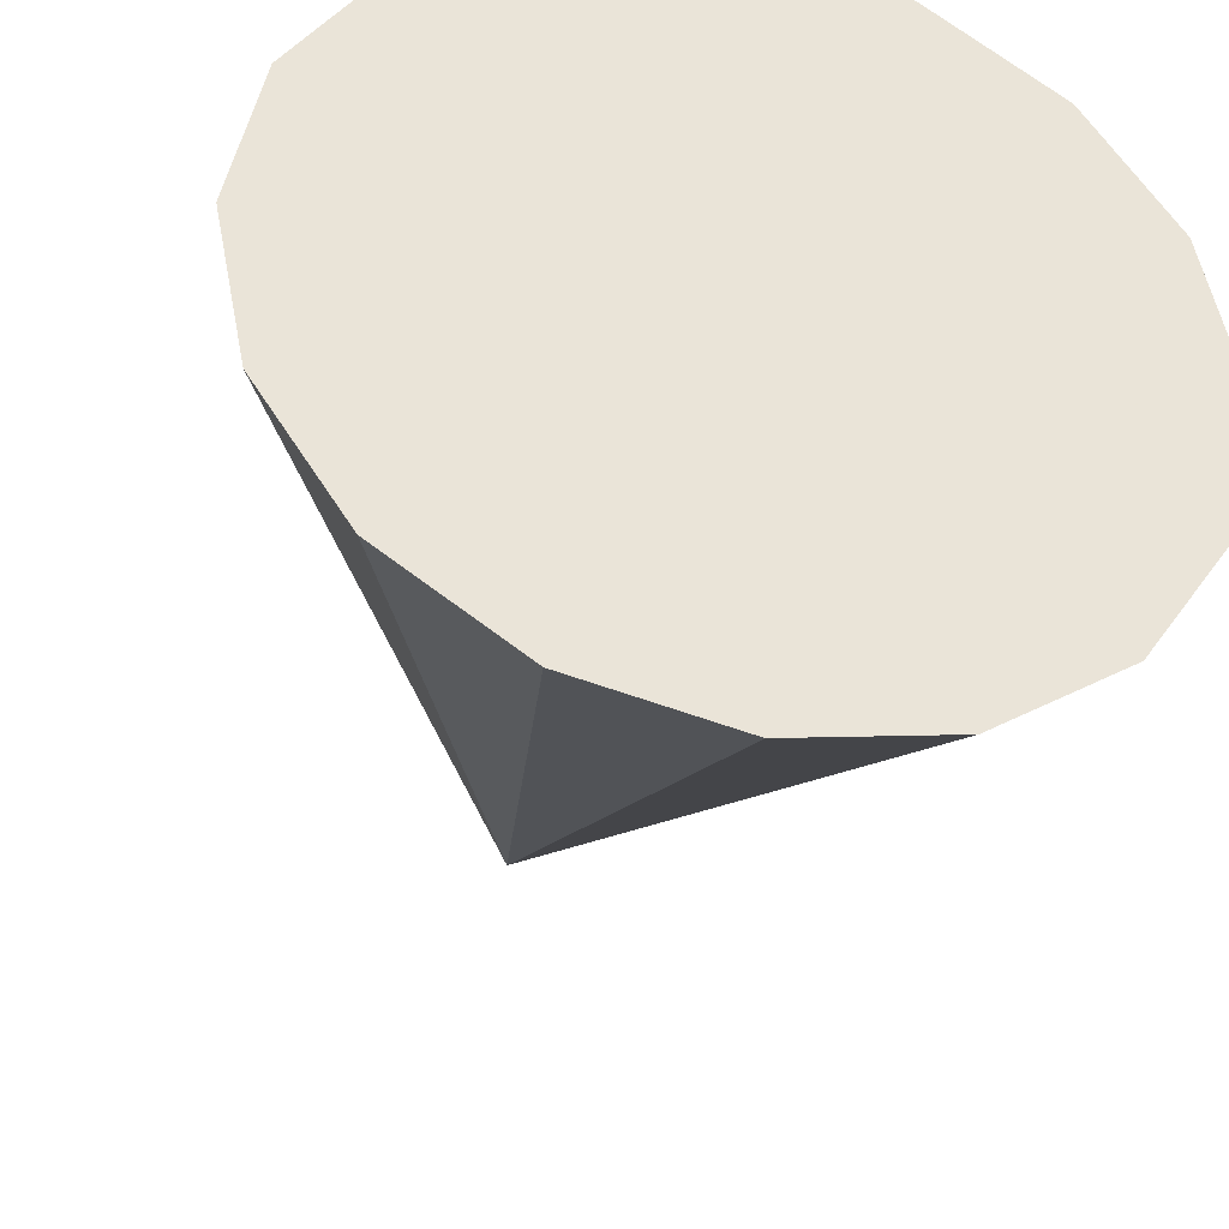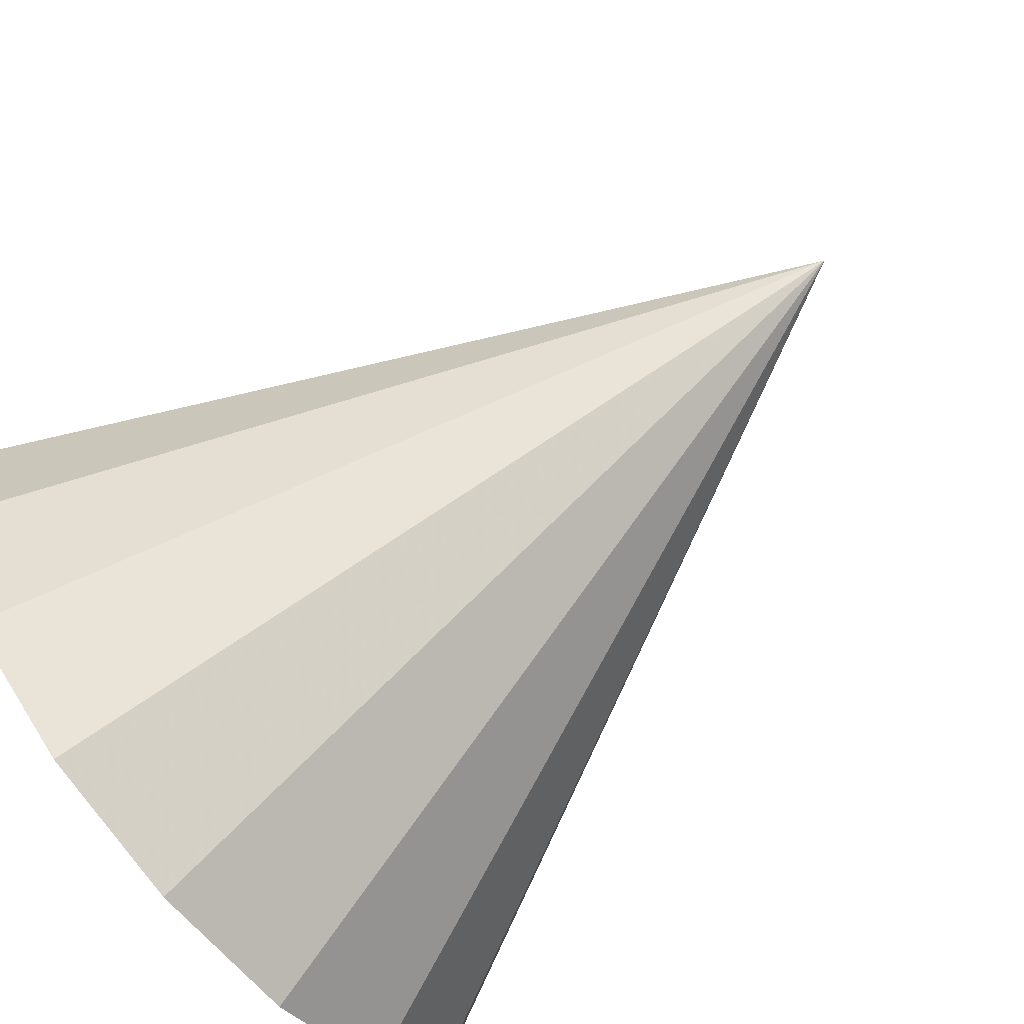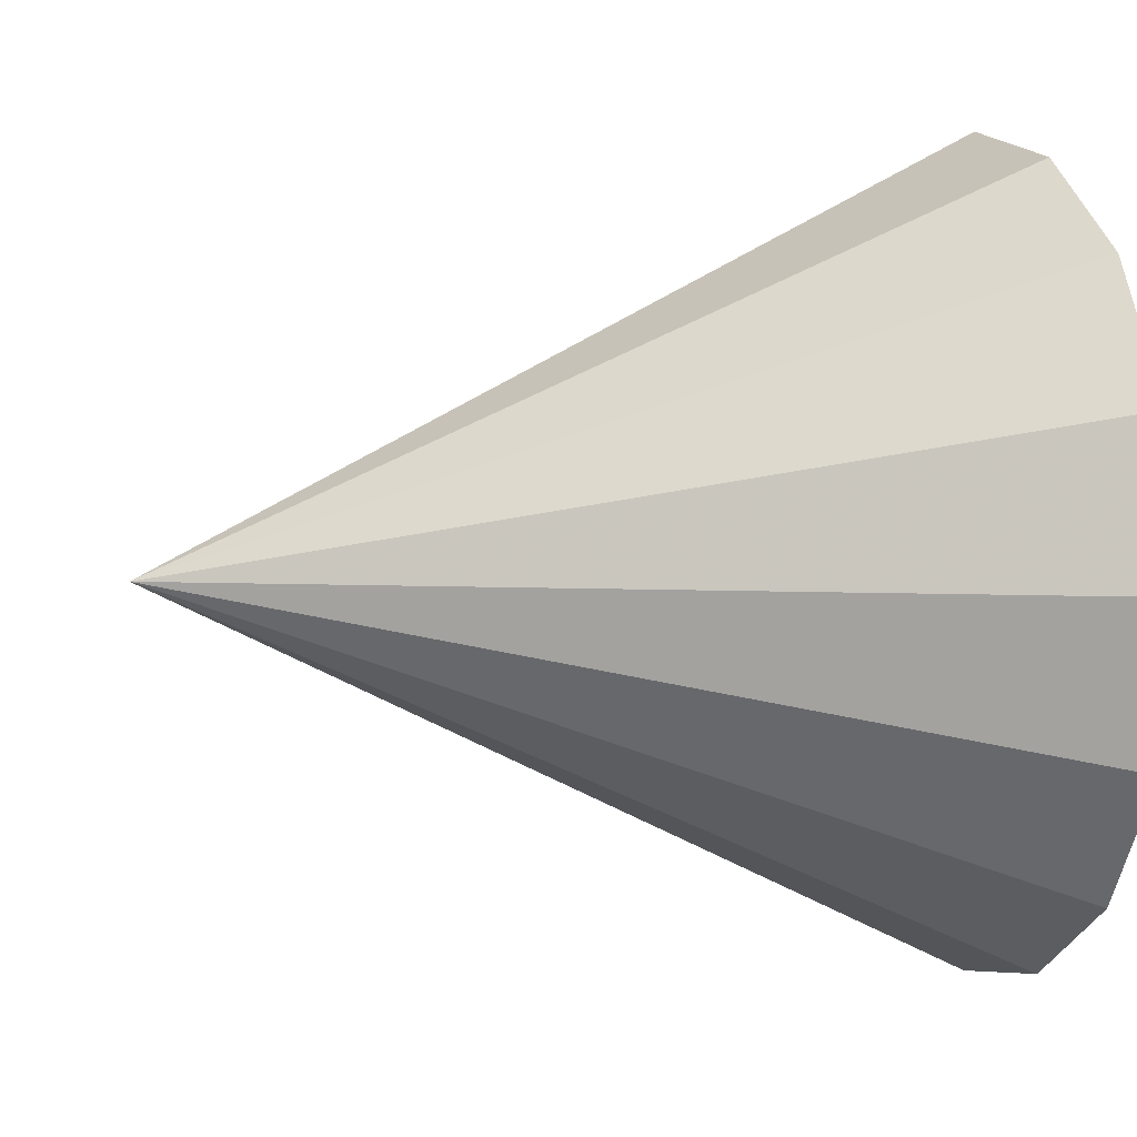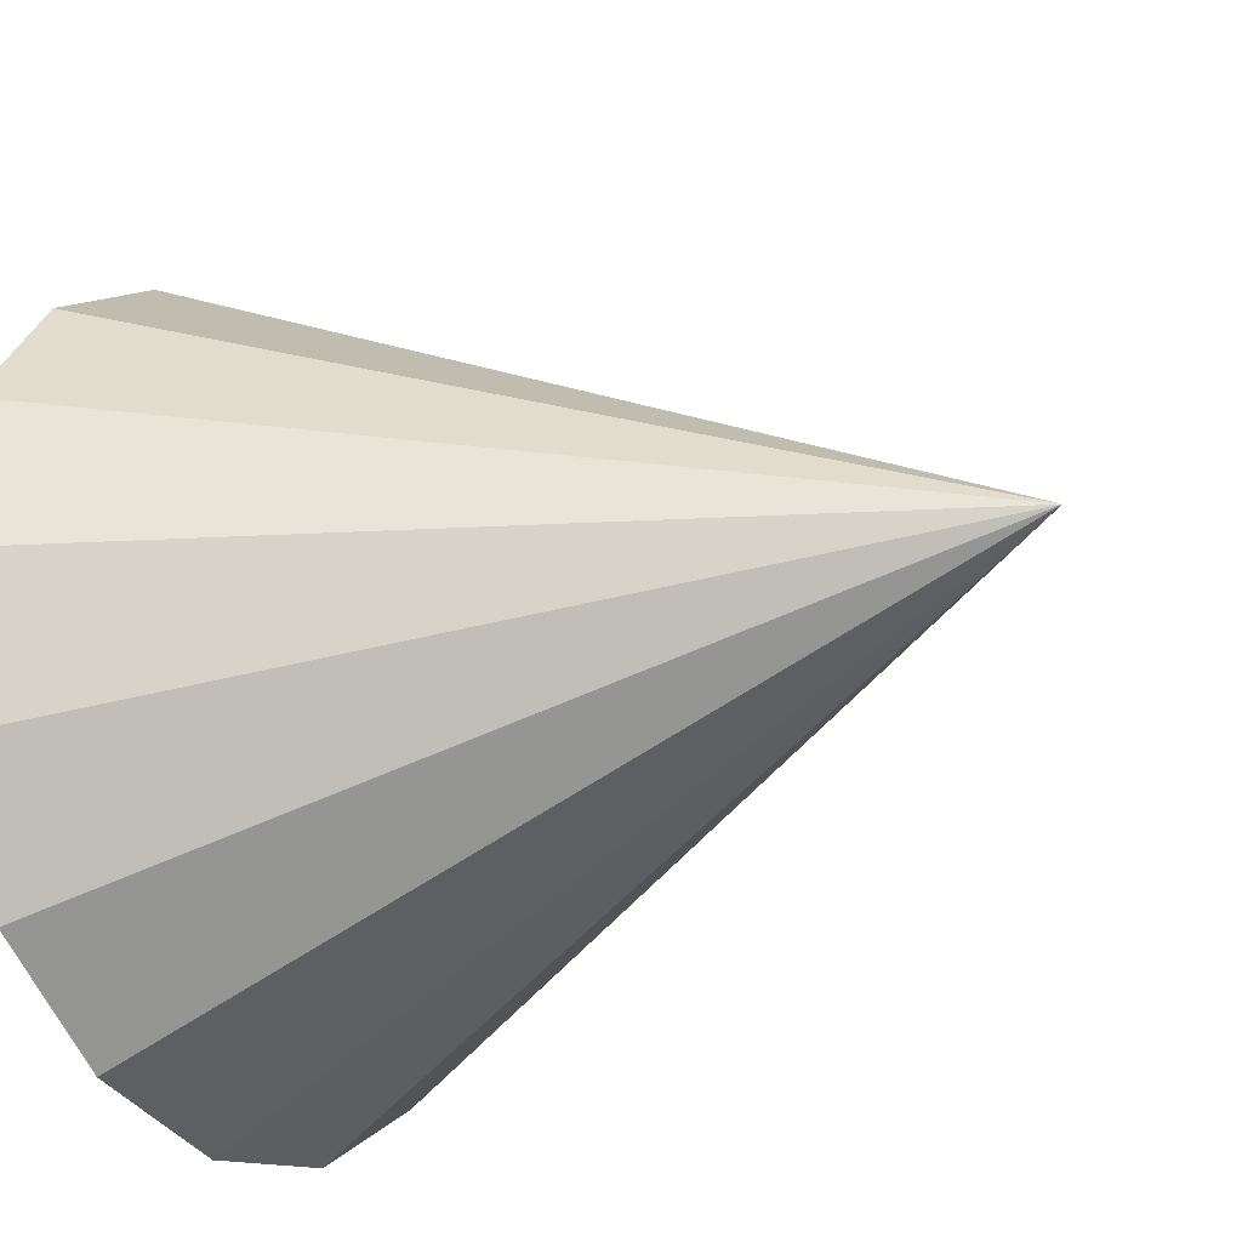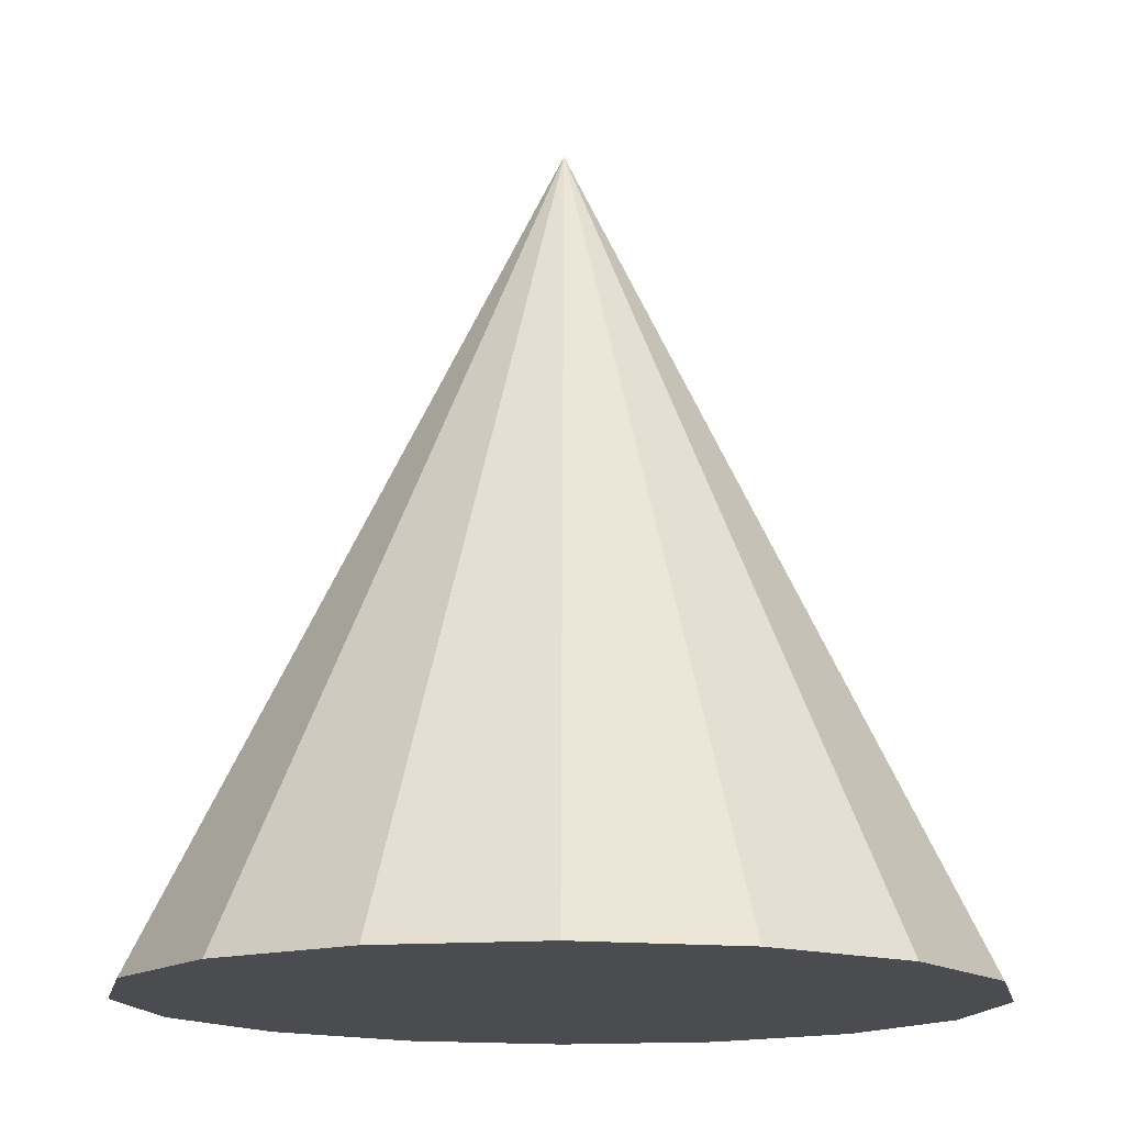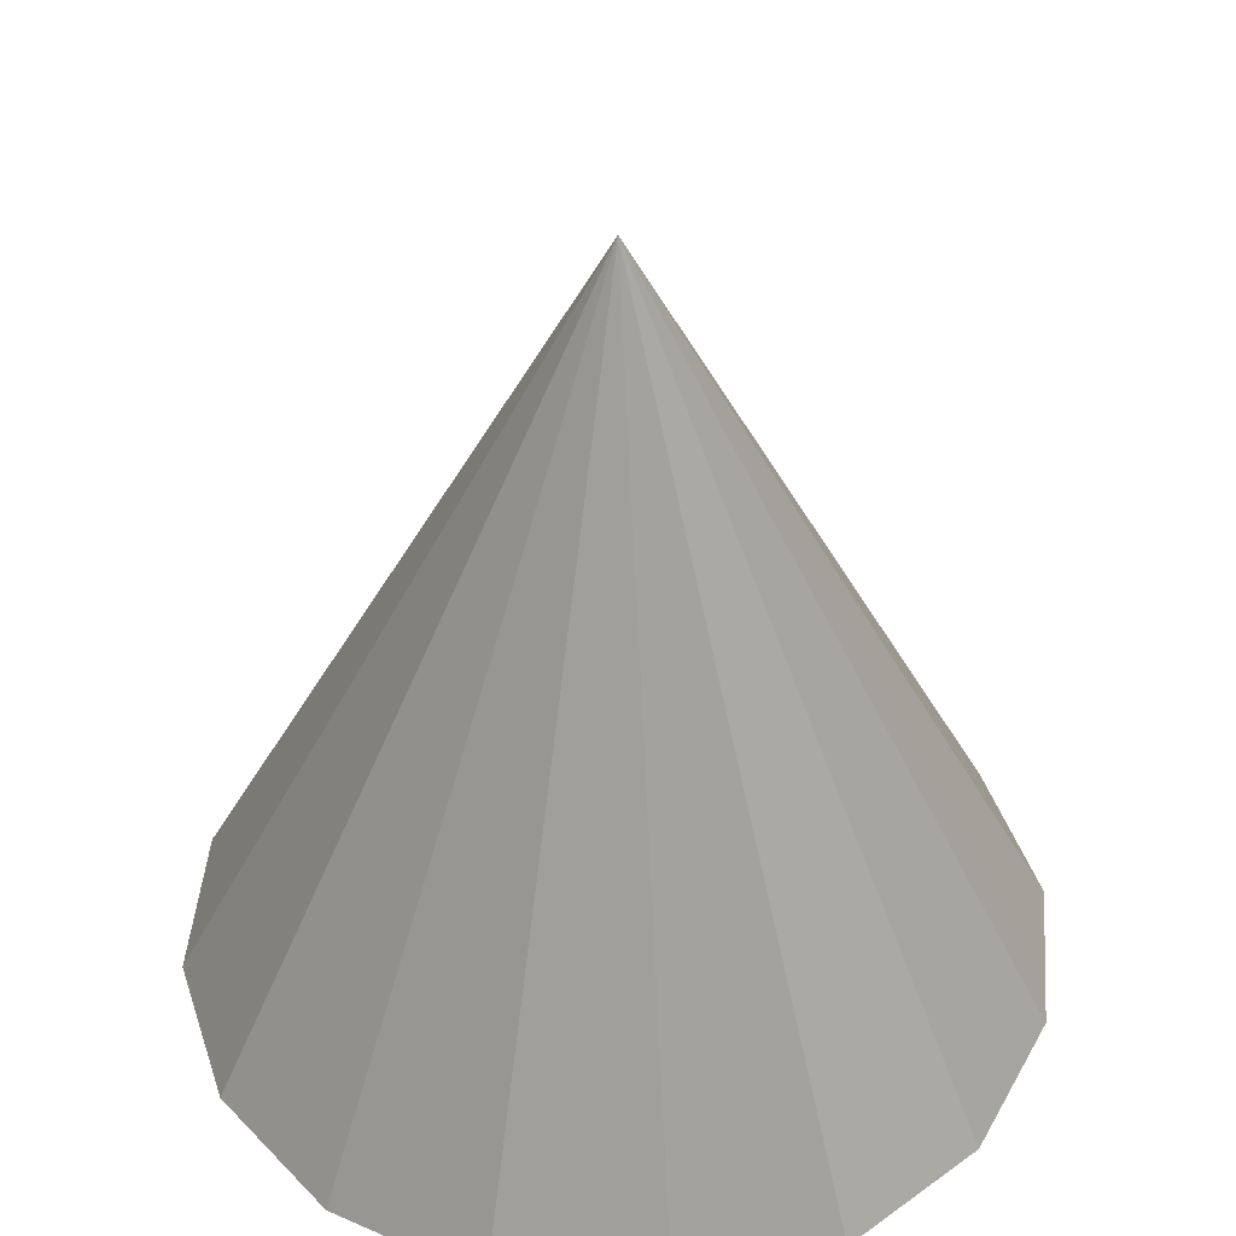
<metadata>
{"format":"obj","ext":"obj","renderer":"f3d","projection":"perspective","resolution":1024,"background":"white","views":[{"elev":-37.4,"azim":-14.6,"up":"+Z"},{"elev":-76.6,"azim":129.6,"up":"+Z"},{"elev":5.3,"azim":-107.9,"up":"+Z"},{"elev":-25.7,"azim":121.4,"up":"+Z"},{"elev":75.1,"azim":0.2,"up":"+Z"},{"elev":44.2,"azim":61.0,"up":"+Y"}]}
</metadata>
<code>
g
v 0 0.5 0
v 0 0.5 0
v 0 0.5 0
v 0 0.5 0
v 0 0.5 0
v 0 0.5 0
v 0 0.5 0
v 0 0.5 0
v 0 0.5 0
v 0 0.5 0
v 0 0.5 0
v 0 0.5 0
v 0 0.5 0
v 0 0.5 0
v 0 0.5 0
v 0 0.5 0
v 0.5 -0.5 0
v 0.4619 -0.5 -0.1913
v 0.3536 -0.5 -0.3536
v 0.1913 -0.5 -0.4619
v -2.186e-08 -0.5 -0.5
v -0.1913 -0.5 -0.4619
v -0.3536 -0.5 -0.3536
v -0.4619 -0.5 -0.1913
v -0.5 -0.5 4.371e-08
v -0.4619 -0.5 0.1913
v -0.3536 -0.5 0.3536
v -0.1913 -0.5 0.4619
v 5.962e-09 -0.5 0.5
v 0.1913 -0.5 0.4619
v 0.3536 -0.5 0.3536
v 0.4619 -0.5 0.1913
g
f 16 1 2 3 4 5 6 7 8 9 10 11 12 13 14 15
f 17 32 31 30 29 28 27 26 25 24 23 22 21 20 19 18
f 1 17 18 2
f 2 18 19 3
f 3 19 20 4
f 4 20 21 5
f 5 21 22 6
f 6 22 23 7
f 7 23 24 8
f 8 24 25 9
f 9 25 26 10
f 10 26 27 11
f 11 27 28 12
f 12 28 29 13
f 13 29 30 14
f 14 30 31 15
f 15 31 32 16
f 16 32 17 1

</code>
